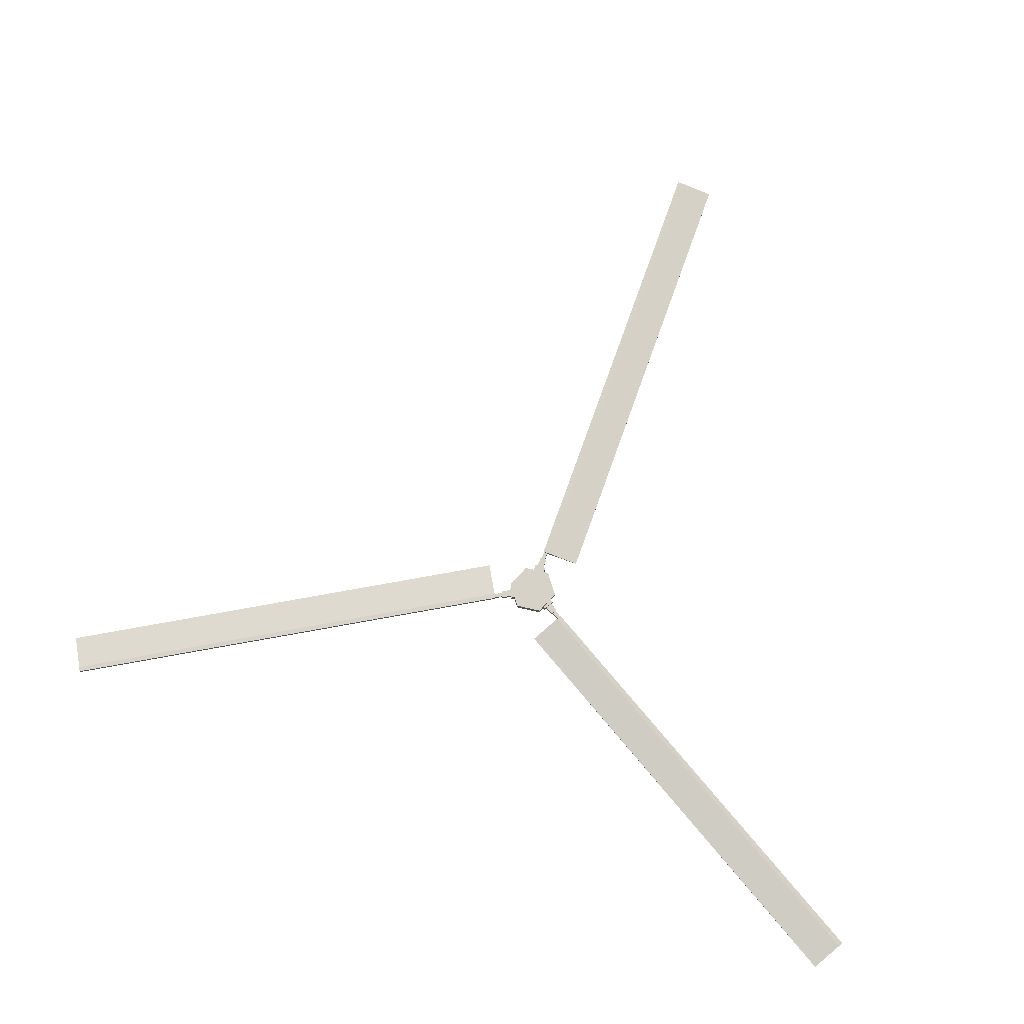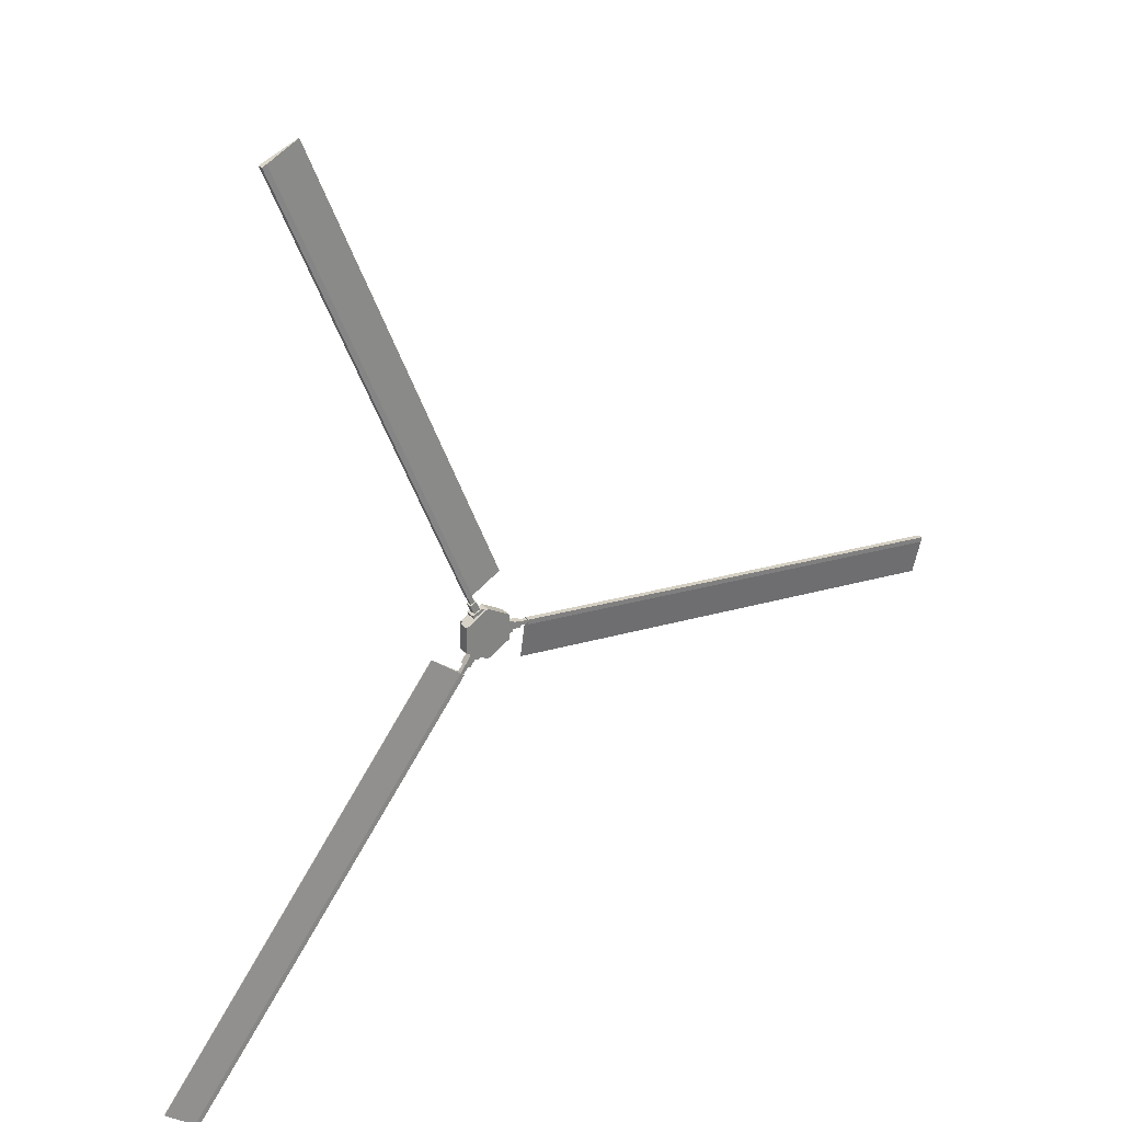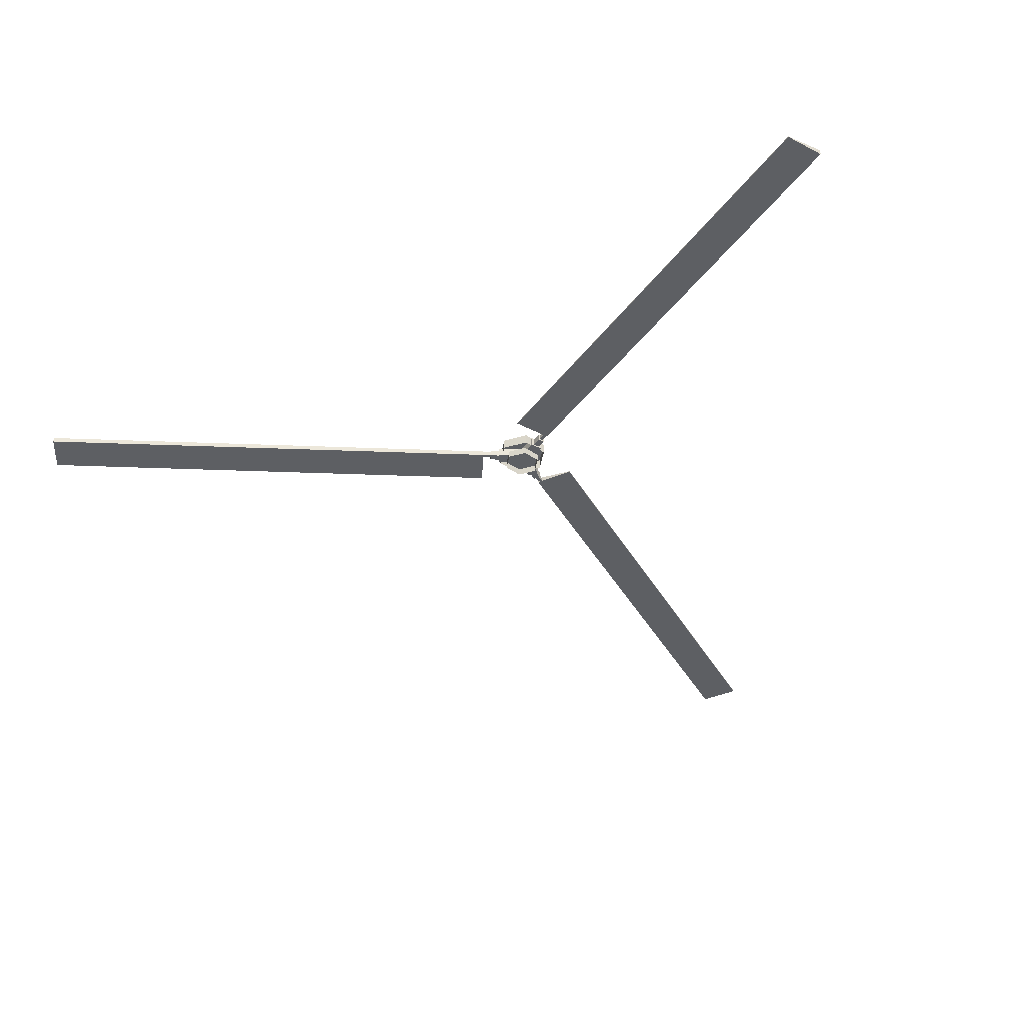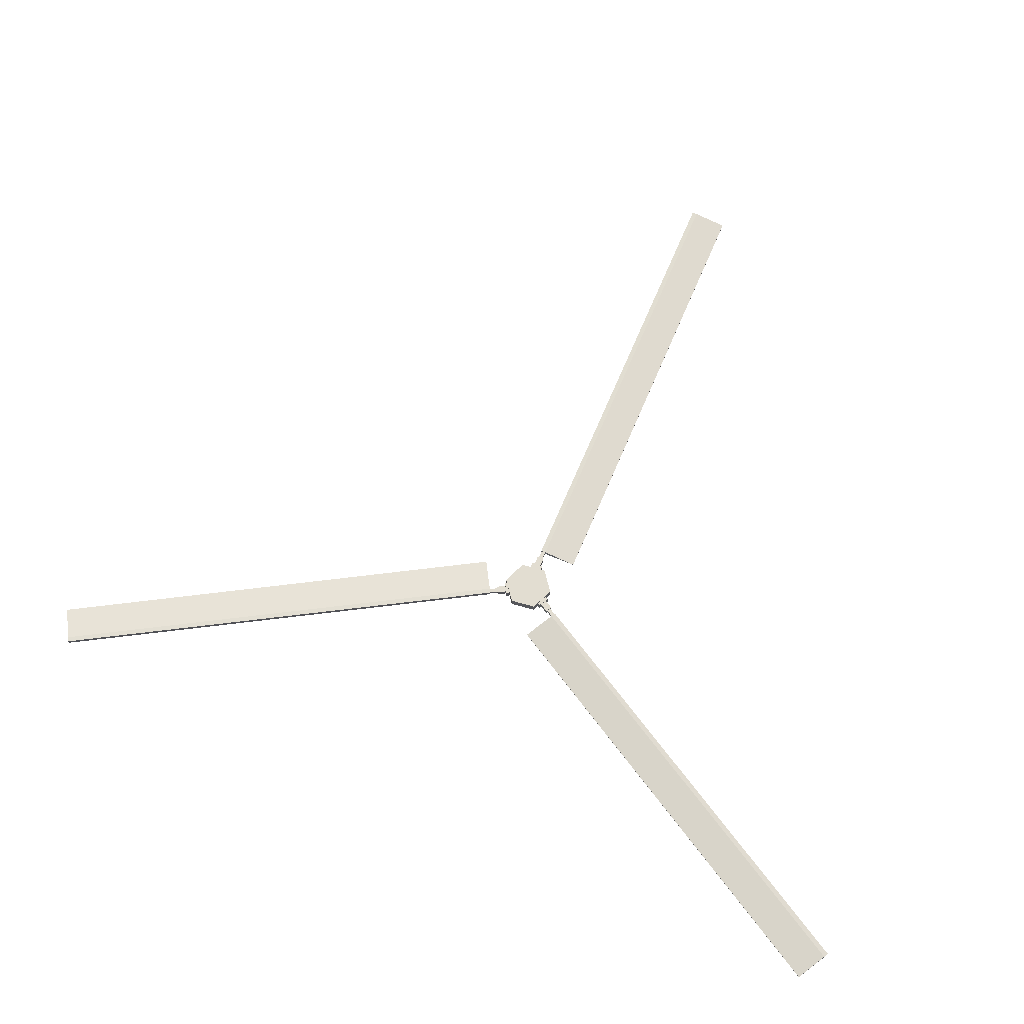
<metadata>
{"format":"obj","ext":"obj","renderer":"f3d","projection":"perspective","resolution":1024,"background":"white","views":[{"elev":77.4,"azim":101.8,"up":"+Y"},{"elev":29.8,"azim":145.2,"up":"+Z"},{"elev":-40.4,"azim":109.3,"up":"+Y"},{"elev":68.5,"azim":105.0,"up":"+Y"}]}
</metadata>
<code>
v  1.46 0.5653 -0.738
v  0.1366 0.5653 -1.524
v  0.1366 1.209 -1.524
v  1.46 1.209 -0.738
v  -1.206 0.5653 -0.7716
v  -1.206 1.209 -0.7716
v  -1.226 0.5653 0.7677
v  -1.226 1.209 0.7677
v  0.0979 0.5653 1.554
v  0.0979 1.209 1.554
v  1.441 0.5653 0.8012
v  1.441 1.209 0.8012
v  1.072 0.0221 -0.5205
v  0.131 0.0221 -1.08
v  0.131 0.4795 -1.08
v  1.072 0.4795 -0.5205
v  -0.8238 0.0221 -0.5443
v  -0.8238 0.4795 -0.5443
v  -0.8375 0.0221 0.5502
v  -0.8375 0.4795 0.5502
v  0.1035 0.0221 1.109
v  0.1035 0.4795 1.109
v  1.058 0.0221 0.574
v  1.058 0.4795 0.574
v  3.323 0.6292 -0.7578
v  1.711 0.6292 -2.018
v  19.22 0.6292 -24.41
v  20.83 0.6292 -23.15
v  3.323 0.6671 -0.7578
v  20.83 0.6671 -23.15
v  19.22 0.9305 -24.41
v  1.711 0.9305 -2.018
v  18.99 0.9389 -24.59
v  18.99 0.6292 -24.59
v  1.482 0.6292 -2.198
v  1.482 0.9389 -2.198
v  0.3626 0.4846 0.0418
v  -0.189 0.4846 -0.3894
v  0.6656 0.4846 -1.483
v  1.217 0.4846 -1.051
v  0.3626 1.055 0.0418
v  1.217 1.055 -1.051
v  0.6656 1.055 -1.483
v  -0.189 1.055 -0.3894
v  1.186 0.6588 -1.389
v  1.001 0.6588 -1.534
v  1.499 0.6588 -2.171
v  1.685 0.6588 -2.026
v  1.186 0.8944 -1.389
v  1.685 0.8944 -2.026
v  1.499 0.8944 -2.171
v  1.001 0.8944 -1.534
v  0.6016 0.5677 -0.5041
v  0.2831 0.5677 -0.7531
v  1.138 0.5677 -1.846
v  1.456 0.5677 -1.597
v  0.6016 0.972 -0.5041
v  1.456 0.972 -1.597
v  1.138 0.972 -1.846
v  0.2831 0.972 -0.7531
v  -2.318 0.6292 -2.499
v  -2.603 0.6292 -0.4732
v  -30.75 0.6292 -4.438
v  -30.46 0.6292 -6.464
v  -2.318 0.6671 -2.499
v  -30.46 0.6671 -6.464
v  -30.75 0.9305 -4.438
v  -2.603 0.9305 -0.4732
v  -30.79 0.9389 -4.149
v  -30.79 0.6292 -4.149
v  -2.644 0.6292 -0.1843
v  -2.644 0.9389 -0.1843
v  -0.1451 0.4846 -0.3349
v  -0.2427 0.4846 0.3584
v  -1.617 0.4846 0.1648
v  -1.519 0.4846 -0.5285
v  -0.1451 1.055 -0.3349
v  -1.519 1.055 -0.5285
v  -1.617 1.055 0.1648
v  -0.2427 1.055 0.3584
v  -1.796 0.6588 -0.333
v  -1.829 0.6588 -0.0996
v  -2.63 0.6588 -0.2124
v  -2.597 0.6588 -0.4458
v  -1.796 0.8944 -0.333
v  -2.597 0.8944 -0.4458
v  -2.63 0.8944 -0.2124
v  -1.829 0.8944 -0.0996
v  -0.7373 0.5677 -0.269
v  -0.7937 0.5677 0.1314
v  -2.168 0.5677 -0.0621
v  -2.111 0.5677 -0.4626
v  -0.7373 0.972 -0.269
v  -2.111 0.972 -0.4626
v  -2.168 0.972 -0.0621
v  -0.7937 0.972 0.1314
v  -1.005 0.6292 3.257
v  0.8918 0.6292 2.491
v  11.53 0.6292 28.85
v  9.633 0.6292 29.61
v  -1.005 0.6671 3.257
v  9.633 0.6671 29.61
v  11.53 0.9305 28.85
v  0.8918 0.9305 2.491
v  11.8 0.9389 28.74
v  11.8 0.6292 28.74
v  1.162 0.6292 2.382
v  1.162 0.9389 2.382
v  -0.2175 0.4846 0.2931
v  0.4318 0.4846 0.031
v  0.9512 0.4846 1.318
v  0.3019 0.4846 1.58
v  -0.2175 1.055 0.2931
v  0.3019 1.055 1.58
v  0.9512 1.055 1.318
v  0.4318 1.055 0.031
v  0.6097 0.6588 1.722
v  0.8282 0.6588 1.634
v  1.131 0.6588 2.384
v  0.9124 0.6588 2.472
v  0.6097 0.8944 1.722
v  0.9124 0.8944 2.472
v  1.131 0.8944 2.384
v  0.8282 0.8944 1.634
v  0.1357 0.5677 0.773
v  0.5107 0.5677 0.6217
v  1.03 0.5677 1.908
v  0.6551 0.5677 2.06
v  0.1357 0.972 0.773
v  0.6551 0.972 2.06
v  1.03 0.972 1.908
v  0.5107 0.972 0.6217
g catoon_Ka28_fan2
f 1 2 3
f 3 4 1
f 2 5 6
f 6 3 2
f 5 7 8
f 8 6 5
f 7 9 10
f 10 8 7
f 9 11 12
f 12 10 9
f 11 1 4
f 4 12 11
f 12 4 3
f 12 3 6
f 12 6 8
f 12 8 10
f 13 14 15
f 15 16 13
f 14 17 18
f 18 15 14
f 17 19 20
f 20 18 17
f 19 21 22
f 22 20 19
f 21 23 24
f 24 22 21
f 23 13 16
f 16 24 23
f 24 16 15
f 24 15 18
f 24 18 20
f 24 20 22
f 25 26 27
f 27 28 25
f 29 30 31
f 31 32 29
f 29 25 28
f 28 30 29
f 33 34 35
f 35 36 33
f 31 27 34
f 34 33 31
f 26 35 34
f 34 27 26
f 31 33 36
f 36 32 31
f 30 28 27
f 27 31 30
f 29 32 36
f 29 36 35
f 29 35 26
f 29 26 25
f 37 38 39
f 39 40 37
f 41 42 43
f 43 44 41
f 37 40 42
f 42 41 37
f 39 38 44
f 44 43 39
f 43 42 40
f 40 39 43
f 45 46 47
f 47 48 45
f 49 50 51
f 51 52 49
f 45 48 50
f 50 49 45
f 47 46 52
f 52 51 47
f 51 50 48
f 48 47 51
f 53 54 55
f 55 56 53
f 57 58 59
f 59 60 57
f 53 56 58
f 58 57 53
f 55 54 60
f 60 59 55
f 59 58 56
f 56 55 59
f 61 62 63
f 63 64 61
f 65 66 67
f 67 68 65
f 65 61 64
f 64 66 65
f 69 70 71
f 71 72 69
f 67 63 70
f 70 69 67
f 62 71 70
f 70 63 62
f 67 69 72
f 72 68 67
f 66 64 63
f 63 67 66
f 65 68 72
f 65 72 71
f 65 71 62
f 65 62 61
f 73 74 75
f 75 76 73
f 77 78 79
f 79 80 77
f 73 76 78
f 78 77 73
f 75 74 80
f 80 79 75
f 79 78 76
f 76 75 79
f 81 82 83
f 83 84 81
f 85 86 87
f 87 88 85
f 81 84 86
f 86 85 81
f 83 82 88
f 88 87 83
f 87 86 84
f 84 83 87
f 89 90 91
f 91 92 89
f 93 94 95
f 95 96 93
f 89 92 94
f 94 93 89
f 91 90 96
f 96 95 91
f 95 94 92
f 92 91 95
f 97 98 99
f 99 100 97
f 101 102 103
f 103 104 101
f 101 97 100
f 100 102 101
f 105 106 107
f 107 108 105
f 103 99 106
f 106 105 103
f 98 107 106
f 106 99 98
f 103 105 108
f 108 104 103
f 102 100 99
f 99 103 102
f 101 104 108
f 101 108 107
f 101 107 98
f 101 98 97
f 109 110 111
f 111 112 109
f 113 114 115
f 115 116 113
f 109 112 114
f 114 113 109
f 111 110 116
f 116 115 111
f 115 114 112
f 112 111 115
f 117 118 119
f 119 120 117
f 121 122 123
f 123 124 121
f 117 120 122
f 122 121 117
f 119 118 124
f 124 123 119
f 123 122 120
f 120 119 123
f 125 126 127
f 127 128 125
f 129 130 131
f 131 132 129
f 125 128 130
f 130 129 125
f 127 126 132
f 132 131 127
f 131 130 128
f 128 127 131

</code>
